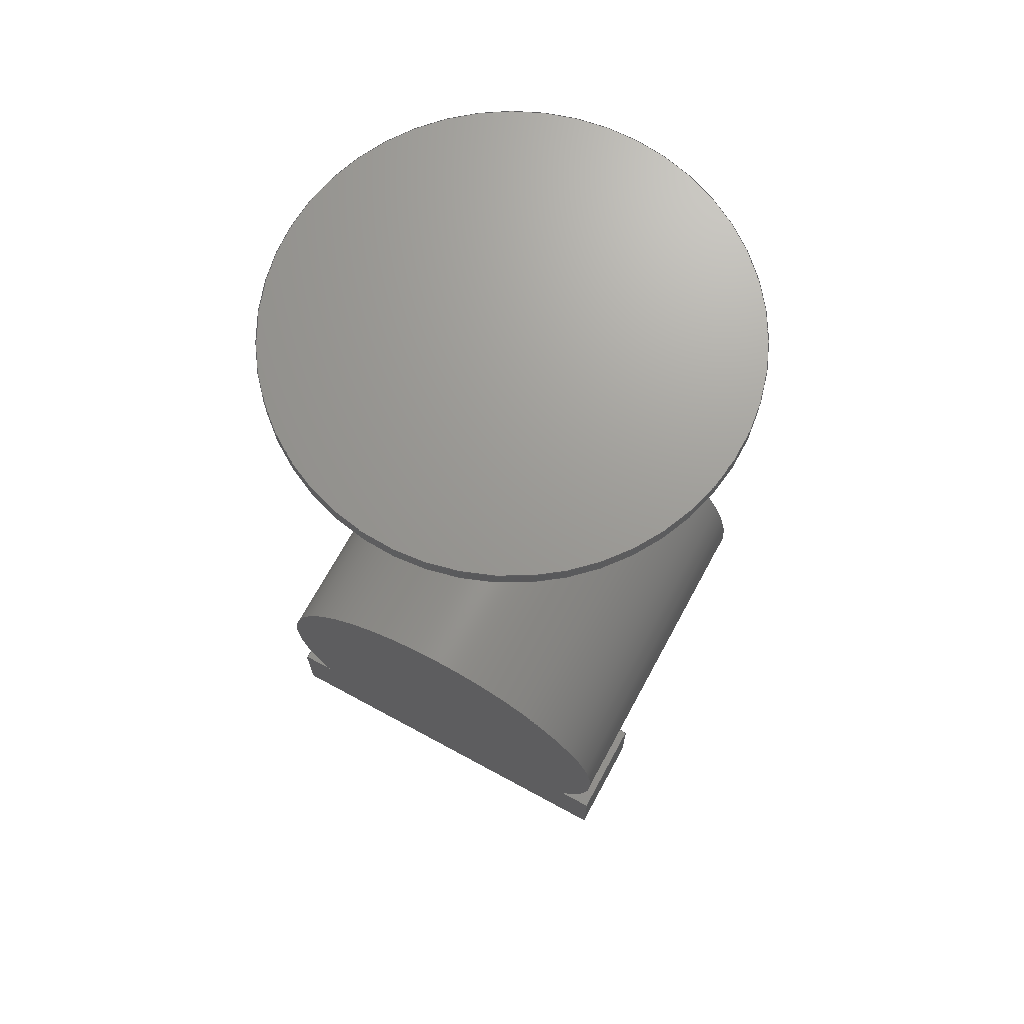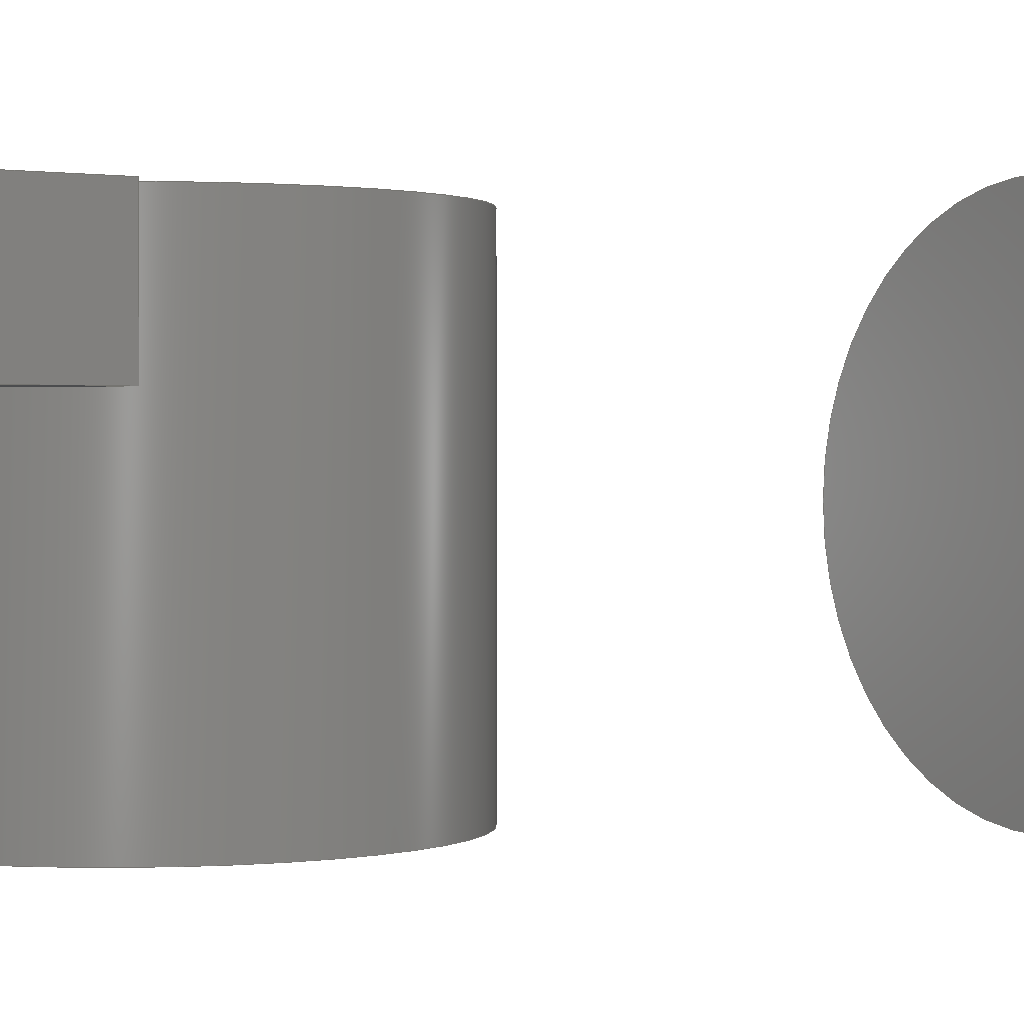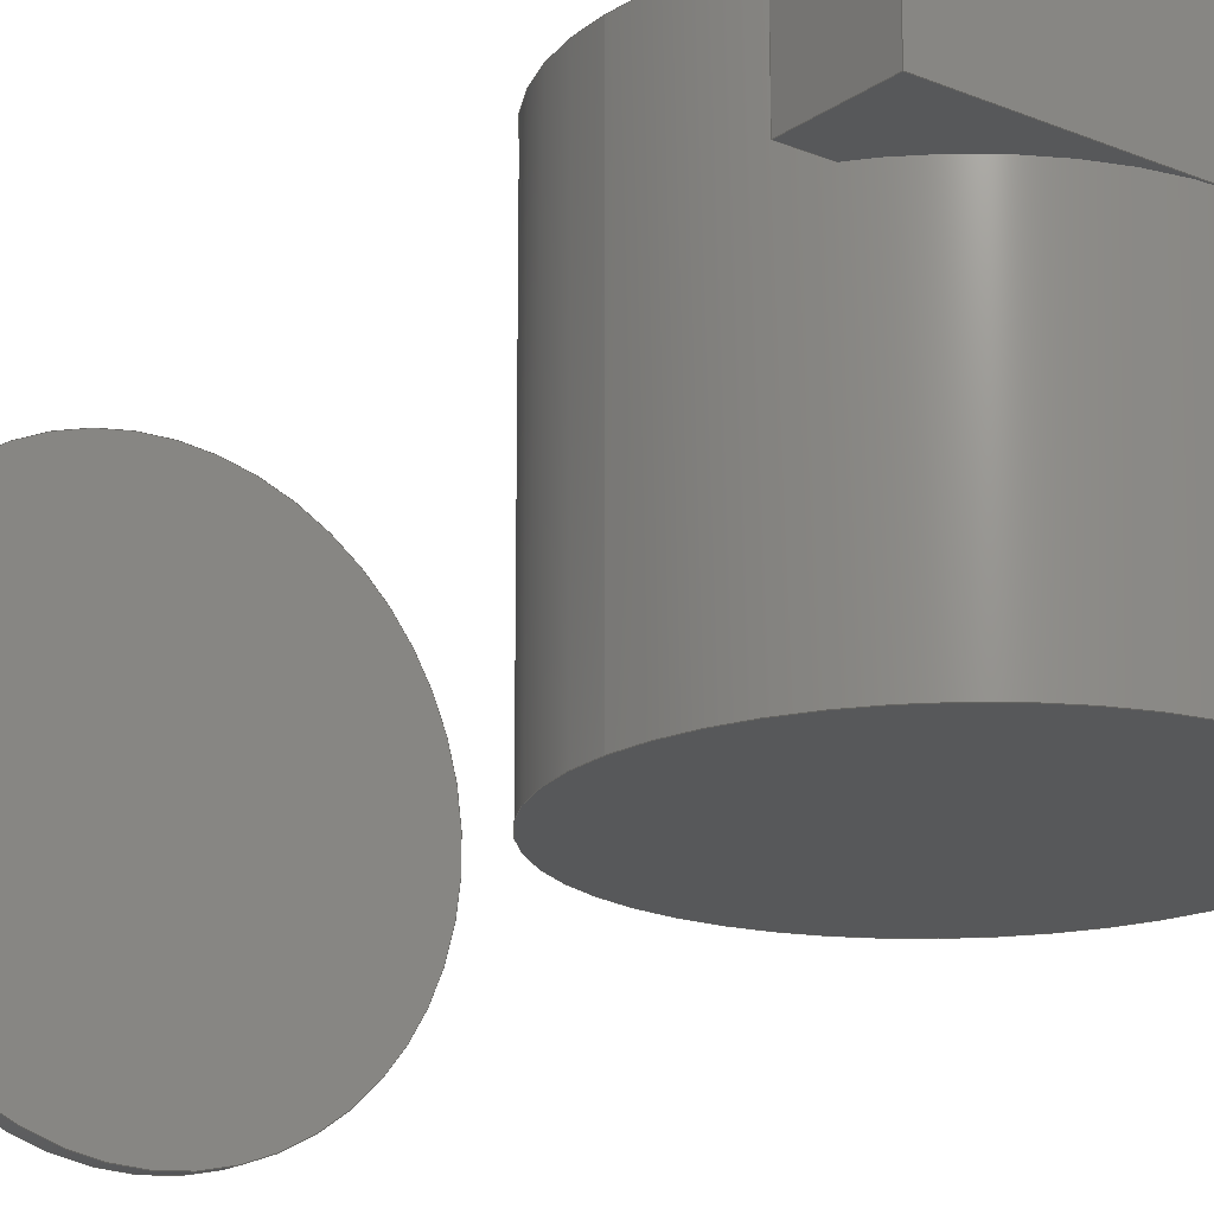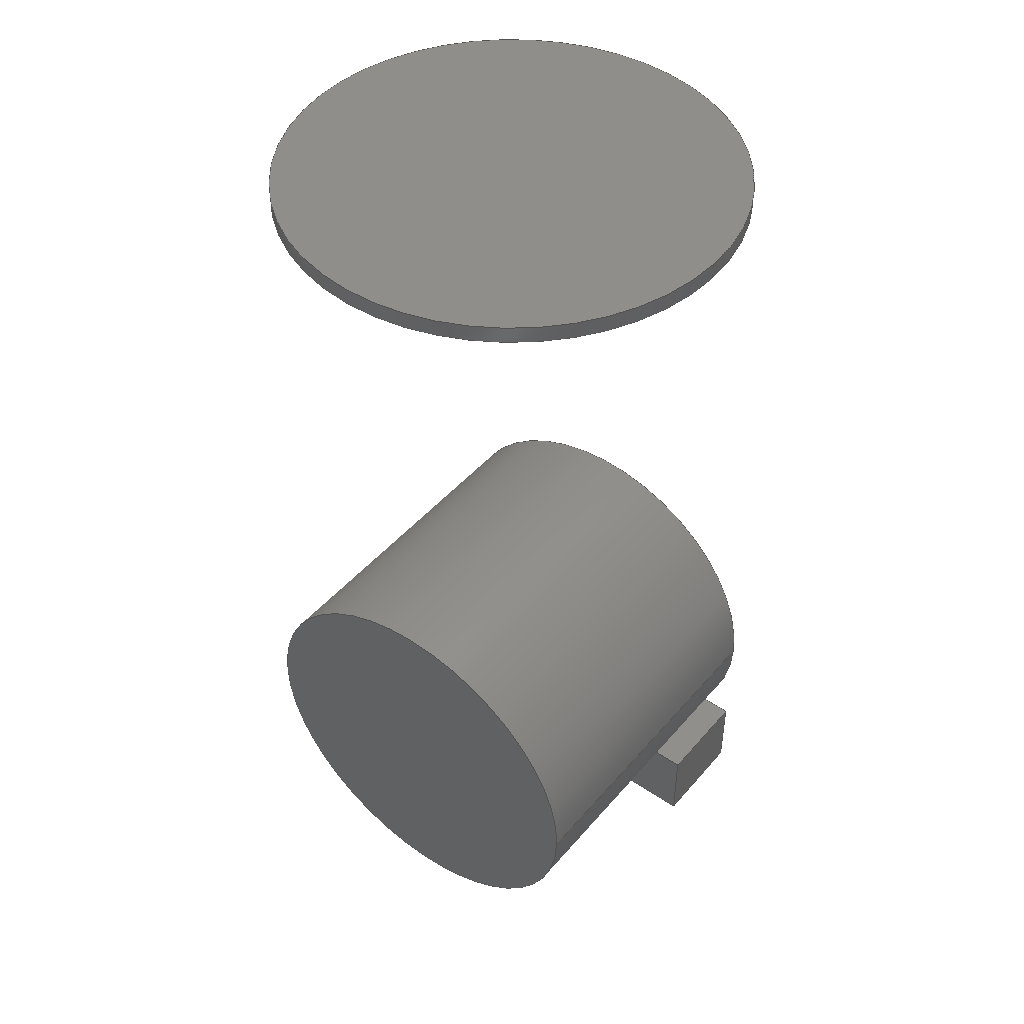
<metadata>
{"format":"step","ext":"step","renderer":"f3d","projection":"perspective","resolution":1024,"background":"white","views":[{"elev":69.7,"azim":28.5,"up":"+Y"},{"elev":1.1,"azim":54.9,"up":"+Z"},{"elev":-18.6,"azim":-37.9,"up":"+Z"},{"elev":45.6,"azim":-142.1,"up":"+Y"}]}
</metadata>
<code>
ISO-10303-21;
DATA;
#1=MECHANICAL_DESIGN_GEOMETRIC_PRESENTATION_REPRESENTATION('',(#4,#5,
#6),#282);
#2=SHAPE_REPRESENTATION_RELATIONSHIP('SRR','None',#289,#3);
#3=ADVANCED_BREP_SHAPE_REPRESENTATION('',(#7,#8,#9),#281);
#4=STYLED_ITEM('',(#298),#7);
#5=STYLED_ITEM('',(#298),#8);
#6=STYLED_ITEM('',(#298),#9);
#7=MANIFOLD_SOLID_BREP('Body1',#156);
#8=MANIFOLD_SOLID_BREP('Body2',#157);
#9=MANIFOLD_SOLID_BREP('Body6',#158);
#10=LINE('',#243,#24);
#11=LINE('',#248,#25);
#12=LINE('',#250,#26);
#13=LINE('',#252,#27);
#14=LINE('',#253,#28);
#15=LINE('',#256,#29);
#16=LINE('',#258,#30);
#17=LINE('',#259,#31);
#18=LINE('',#262,#32);
#19=LINE('',#264,#33);
#20=LINE('',#265,#34);
#21=LINE('',#267,#35);
#22=LINE('',#268,#36);
#23=LINE('',#275,#37);
#24=VECTOR('',#198,1.9);
#25=VECTOR('',#203,1);
#26=VECTOR('',#204,1);
#27=VECTOR('',#205,1);
#28=VECTOR('',#206,1);
#29=VECTOR('',#209,1);
#30=VECTOR('',#210,1);
#31=VECTOR('',#211,1);
#32=VECTOR('',#214,1);
#33=VECTOR('',#215,1);
#34=VECTOR('',#216,1);
#35=VECTOR('',#219,1);
#36=VECTOR('',#220,1);
#37=VECTOR('',#229,2.15);
#38=CYLINDRICAL_SURFACE('',#174,1.9);
#39=CYLINDRICAL_SURFACE('',#183,2.15);
#40=FACE_OUTER_BOUND('',#52,.T.);
#41=FACE_OUTER_BOUND('',#53,.T.);
#42=FACE_OUTER_BOUND('',#54,.T.);
#43=FACE_OUTER_BOUND('',#55,.T.);
#44=FACE_OUTER_BOUND('',#56,.T.);
#45=FACE_OUTER_BOUND('',#57,.T.);
#46=FACE_OUTER_BOUND('',#58,.T.);
#47=FACE_OUTER_BOUND('',#59,.T.);
#48=FACE_OUTER_BOUND('',#60,.T.);
#49=FACE_OUTER_BOUND('',#61,.T.);
#50=FACE_OUTER_BOUND('',#62,.T.);
#51=FACE_OUTER_BOUND('',#63,.T.);
#52=EDGE_LOOP('',(#98));
#53=EDGE_LOOP('',(#99,#100,#101,#102));
#54=EDGE_LOOP('',(#103));
#55=EDGE_LOOP('',(#104,#105,#106,#107));
#56=EDGE_LOOP('',(#108,#109,#110,#111));
#57=EDGE_LOOP('',(#112,#113,#114,#115));
#58=EDGE_LOOP('',(#116,#117,#118,#119));
#59=EDGE_LOOP('',(#120,#121,#122,#123));
#60=EDGE_LOOP('',(#124,#125,#126,#127));
#61=EDGE_LOOP('',(#128,#129,#130,#131));
#62=EDGE_LOOP('',(#132));
#63=EDGE_LOOP('',(#133));
#64=CIRCLE('',#173,1.9);
#65=CIRCLE('',#175,1.9);
#66=CIRCLE('',#184,2.15);
#67=CIRCLE('',#185,2.15);
#68=VERTEX_POINT('',#238);
#69=VERTEX_POINT('',#241);
#70=VERTEX_POINT('',#246);
#71=VERTEX_POINT('',#247);
#72=VERTEX_POINT('',#249);
#73=VERTEX_POINT('',#251);
#74=VERTEX_POINT('',#255);
#75=VERTEX_POINT('',#257);
#76=VERTEX_POINT('',#261);
#77=VERTEX_POINT('',#263);
#78=VERTEX_POINT('',#272);
#79=VERTEX_POINT('',#274);
#80=EDGE_CURVE('',#68,#68,#64,.T.);
#81=EDGE_CURVE('',#69,#69,#65,.T.);
#82=EDGE_CURVE('',#69,#68,#10,.T.);
#83=EDGE_CURVE('',#70,#71,#11,.T.);
#84=EDGE_CURVE('',#70,#72,#12,.T.);
#85=EDGE_CURVE('',#73,#72,#13,.T.);
#86=EDGE_CURVE('',#71,#73,#14,.T.);
#87=EDGE_CURVE('',#71,#74,#15,.T.);
#88=EDGE_CURVE('',#75,#73,#16,.T.);
#89=EDGE_CURVE('',#74,#75,#17,.T.);
#90=EDGE_CURVE('',#74,#76,#18,.T.);
#91=EDGE_CURVE('',#77,#75,#19,.T.);
#92=EDGE_CURVE('',#76,#77,#20,.T.);
#93=EDGE_CURVE('',#76,#70,#21,.T.);
#94=EDGE_CURVE('',#72,#77,#22,.T.);
#95=EDGE_CURVE('',#78,#78,#66,.T.);
#96=EDGE_CURVE('',#78,#79,#23,.T.);
#97=EDGE_CURVE('',#79,#79,#67,.T.);
#98=ORIENTED_EDGE('',*,*,#80,.T.);
#99=ORIENTED_EDGE('',*,*,#81,.F.);
#100=ORIENTED_EDGE('',*,*,#82,.T.);
#101=ORIENTED_EDGE('',*,*,#80,.F.);
#102=ORIENTED_EDGE('',*,*,#82,.F.);
#103=ORIENTED_EDGE('',*,*,#81,.T.);
#104=ORIENTED_EDGE('',*,*,#83,.F.);
#105=ORIENTED_EDGE('',*,*,#84,.T.);
#106=ORIENTED_EDGE('',*,*,#85,.F.);
#107=ORIENTED_EDGE('',*,*,#86,.F.);
#108=ORIENTED_EDGE('',*,*,#87,.F.);
#109=ORIENTED_EDGE('',*,*,#86,.T.);
#110=ORIENTED_EDGE('',*,*,#88,.F.);
#111=ORIENTED_EDGE('',*,*,#89,.F.);
#112=ORIENTED_EDGE('',*,*,#90,.F.);
#113=ORIENTED_EDGE('',*,*,#89,.T.);
#114=ORIENTED_EDGE('',*,*,#91,.F.);
#115=ORIENTED_EDGE('',*,*,#92,.F.);
#116=ORIENTED_EDGE('',*,*,#93,.F.);
#117=ORIENTED_EDGE('',*,*,#92,.T.);
#118=ORIENTED_EDGE('',*,*,#94,.F.);
#119=ORIENTED_EDGE('',*,*,#84,.F.);
#120=ORIENTED_EDGE('',*,*,#94,.T.);
#121=ORIENTED_EDGE('',*,*,#91,.T.);
#122=ORIENTED_EDGE('',*,*,#88,.T.);
#123=ORIENTED_EDGE('',*,*,#85,.T.);
#124=ORIENTED_EDGE('',*,*,#93,.T.);
#125=ORIENTED_EDGE('',*,*,#83,.T.);
#126=ORIENTED_EDGE('',*,*,#87,.T.);
#127=ORIENTED_EDGE('',*,*,#90,.T.);
#128=ORIENTED_EDGE('',*,*,#95,.F.);
#129=ORIENTED_EDGE('',*,*,#96,.T.);
#130=ORIENTED_EDGE('',*,*,#97,.F.);
#131=ORIENTED_EDGE('',*,*,#96,.F.);
#132=ORIENTED_EDGE('',*,*,#97,.T.);
#133=ORIENTED_EDGE('',*,*,#95,.T.);
#134=PLANE('',#172);
#135=PLANE('',#176);
#136=PLANE('',#177);
#137=PLANE('',#178);
#138=PLANE('',#179);
#139=PLANE('',#180);
#140=PLANE('',#181);
#141=PLANE('',#182);
#142=PLANE('',#186);
#143=PLANE('',#187);
#144=ADVANCED_FACE('',(#40),#134,.F.);
#145=ADVANCED_FACE('',(#41),#38,.T.);
#146=ADVANCED_FACE('',(#42),#135,.T.);
#147=ADVANCED_FACE('',(#43),#136,.T.);
#148=ADVANCED_FACE('',(#44),#137,.T.);
#149=ADVANCED_FACE('',(#45),#138,.T.);
#150=ADVANCED_FACE('',(#46),#139,.T.);
#151=ADVANCED_FACE('',(#47),#140,.T.);
#152=ADVANCED_FACE('',(#48),#141,.F.);
#153=ADVANCED_FACE('',(#49),#39,.T.);
#154=ADVANCED_FACE('',(#50),#142,.T.);
#155=ADVANCED_FACE('',(#51),#143,.F.);
#156=CLOSED_SHELL('',(#144,#145,#146));
#157=CLOSED_SHELL('',(#147,#148,#149,#150,#151,#152));
#158=CLOSED_SHELL('',(#153,#154,#155));
#159=DERIVED_UNIT_ELEMENT(#161,1);
#160=DERIVED_UNIT_ELEMENT(#284,3);
#161=(
MASS_UNIT()
NAMED_UNIT(*)
SI_UNIT(.KILO.,.GRAM.)
);
#162=DERIVED_UNIT((#159,#160));
#163=MEASURE_REPRESENTATION_ITEM('density measure',
POSITIVE_RATIO_MEASURE(7850),#162);
#164=PROPERTY_DEFINITION_REPRESENTATION(#169,#166);
#165=PROPERTY_DEFINITION_REPRESENTATION(#170,#167);
#166=REPRESENTATION('material name',(#168),#281);
#167=REPRESENTATION('density',(#163),#281);
#168=DESCRIPTIVE_REPRESENTATION_ITEM('Steel','Steel');
#169=PROPERTY_DEFINITION('material property','material name',#291);
#170=PROPERTY_DEFINITION('material property','density of part',#291);
#171=AXIS2_PLACEMENT_3D('placement',#236,#188,#189);
#172=AXIS2_PLACEMENT_3D('',#237,#190,#191);
#173=AXIS2_PLACEMENT_3D('',#239,#192,#193);
#174=AXIS2_PLACEMENT_3D('',#240,#194,#195);
#175=AXIS2_PLACEMENT_3D('',#242,#196,#197);
#176=AXIS2_PLACEMENT_3D('',#244,#199,#200);
#177=AXIS2_PLACEMENT_3D('',#245,#201,#202);
#178=AXIS2_PLACEMENT_3D('',#254,#207,#208);
#179=AXIS2_PLACEMENT_3D('',#260,#212,#213);
#180=AXIS2_PLACEMENT_3D('',#266,#217,#218);
#181=AXIS2_PLACEMENT_3D('',#269,#221,#222);
#182=AXIS2_PLACEMENT_3D('',#270,#223,#224);
#183=AXIS2_PLACEMENT_3D('',#271,#225,#226);
#184=AXIS2_PLACEMENT_3D('',#273,#227,#228);
#185=AXIS2_PLACEMENT_3D('',#276,#230,#231);
#186=AXIS2_PLACEMENT_3D('',#277,#232,#233);
#187=AXIS2_PLACEMENT_3D('',#278,#234,#235);
#188=DIRECTION('axis',(0,0,1));
#189=DIRECTION('refdir',(1,0,0));
#190=DIRECTION('center_axis',(0,0,1));
#191=DIRECTION('ref_axis',(1,0,0));
#192=DIRECTION('center_axis',(0,0,-1));
#193=DIRECTION('ref_axis',(1,0,0));
#194=DIRECTION('center_axis',(0,0,1));
#195=DIRECTION('ref_axis',(1,0,0));
#196=DIRECTION('center_axis',(0,0,1));
#197=DIRECTION('ref_axis',(1,0,0));
#198=DIRECTION('',(0,0,-1));
#199=DIRECTION('center_axis',(0,0,1));
#200=DIRECTION('ref_axis',(1,0,0));
#201=DIRECTION('center_axis',(-1,0,0));
#202=DIRECTION('ref_axis',(0,-1,0));
#203=DIRECTION('',(0,1,0));
#204=DIRECTION('',(0,0,1));
#205=DIRECTION('',(0,-1,0));
#206=DIRECTION('',(0,0,1));
#207=DIRECTION('center_axis',(0,1,0));
#208=DIRECTION('ref_axis',(-1,0,0));
#209=DIRECTION('',(1,0,0));
#210=DIRECTION('',(-1,0,0));
#211=DIRECTION('',(0,0,1));
#212=DIRECTION('center_axis',(1,0,0));
#213=DIRECTION('ref_axis',(0,1,0));
#214=DIRECTION('',(0,-1,0));
#215=DIRECTION('',(0,1,0));
#216=DIRECTION('',(0,0,1));
#217=DIRECTION('center_axis',(0,-1,0));
#218=DIRECTION('ref_axis',(1,0,0));
#219=DIRECTION('',(-1,0,0));
#220=DIRECTION('',(1,0,0));
#221=DIRECTION('center_axis',(0,0,1));
#222=DIRECTION('ref_axis',(1,0,0));
#223=DIRECTION('center_axis',(0,0,1));
#224=DIRECTION('ref_axis',(1,0,0));
#225=DIRECTION('center_axis',(0,-1,0));
#226=DIRECTION('ref_axis',(1,0,0));
#227=DIRECTION('center_axis',(0,-1,0));
#228=DIRECTION('ref_axis',(1,0,0));
#229=DIRECTION('',(0,1,0));
#230=DIRECTION('center_axis',(0,1,0));
#231=DIRECTION('ref_axis',(1,0,0));
#232=DIRECTION('center_axis',(0,1,0));
#233=DIRECTION('ref_axis',(1,0,0));
#234=DIRECTION('center_axis',(0,1,0));
#235=DIRECTION('ref_axis',(1,0,0));
#236=CARTESIAN_POINT('',(0,0,0));
#237=CARTESIAN_POINT('Origin',(0,0,-1.675));
#238=CARTESIAN_POINT('',(-1.9,-2.327e-16,-1.675));
#239=CARTESIAN_POINT('Origin',(0,0,-1.675));
#240=CARTESIAN_POINT('Origin',(0,0,0));
#241=CARTESIAN_POINT('',(-1.9,-2.327e-16,1.675));
#242=CARTESIAN_POINT('Origin',(0,0,1.675));
#243=CARTESIAN_POINT('',(-1.9,-2.327e-16,0));
#244=CARTESIAN_POINT('Origin',(0,0,1.675));
#245=CARTESIAN_POINT('Origin',(-1.9,-1.1,0.675));
#246=CARTESIAN_POINT('',(-1.9,-1.9,0.675));
#247=CARTESIAN_POINT('',(-1.9,-1.1,0.675));
#248=CARTESIAN_POINT('',(-1.9,-1.9,0.675));
#249=CARTESIAN_POINT('',(-1.9,-1.9,1.675));
#250=CARTESIAN_POINT('',(-1.9,-1.9,0.675));
#251=CARTESIAN_POINT('',(-1.9,-1.1,1.675));
#252=CARTESIAN_POINT('',(-1.9,-1.9,1.675));
#253=CARTESIAN_POINT('',(-1.9,-1.1,0.675));
#254=CARTESIAN_POINT('Origin',(1.9,-1.1,0.675));
#255=CARTESIAN_POINT('',(1.9,-1.1,0.675));
#256=CARTESIAN_POINT('',(-1.9,-1.1,0.675));
#257=CARTESIAN_POINT('',(1.9,-1.1,1.675));
#258=CARTESIAN_POINT('',(-1.9,-1.1,1.675));
#259=CARTESIAN_POINT('',(1.9,-1.1,0.675));
#260=CARTESIAN_POINT('Origin',(1.9,-1.9,0.675));
#261=CARTESIAN_POINT('',(1.9,-1.9,0.675));
#262=CARTESIAN_POINT('',(1.9,-1.1,0.675));
#263=CARTESIAN_POINT('',(1.9,-1.9,1.675));
#264=CARTESIAN_POINT('',(1.9,-1.1,1.675));
#265=CARTESIAN_POINT('',(1.9,-1.9,0.675));
#266=CARTESIAN_POINT('Origin',(-1.9,-1.9,0.675));
#267=CARTESIAN_POINT('',(1.9,-1.9,0.675));
#268=CARTESIAN_POINT('',(1.9,-1.9,1.675));
#269=CARTESIAN_POINT('Origin',(0,-1.5,1.675));
#270=CARTESIAN_POINT('Origin',(0,-1.5,0.675));
#271=CARTESIAN_POINT('Origin',(0,6.75,0));
#272=CARTESIAN_POINT('',(-2.15,6.6,2.633e-16));
#273=CARTESIAN_POINT('Origin',(0,6.6,0));
#274=CARTESIAN_POINT('',(-2.15,6.75,2.633e-16));
#275=CARTESIAN_POINT('',(-2.15,6.75,-2.633e-16));
#276=CARTESIAN_POINT('Origin',(0,6.75,0));
#277=CARTESIAN_POINT('Origin',(0,6.75,0));
#278=CARTESIAN_POINT('Origin',(0,6.6,0));
#279=UNCERTAINTY_MEASURE_WITH_UNIT(LENGTH_MEASURE(0.001),#283,
'DISTANCE_ACCURACY_VALUE',
'Maximum model space distance between geometric entities at asserted c
onnectivities');
#280=UNCERTAINTY_MEASURE_WITH_UNIT(LENGTH_MEASURE(0.001),#283,
'DISTANCE_ACCURACY_VALUE',
'Maximum model space distance between geometric entities at asserted c
onnectivities');
#281=(
GEOMETRIC_REPRESENTATION_CONTEXT(3)
GLOBAL_UNCERTAINTY_ASSIGNED_CONTEXT((#279))
GLOBAL_UNIT_ASSIGNED_CONTEXT((#283,#285,#286))
REPRESENTATION_CONTEXT('','3D')
);
#282=(
GEOMETRIC_REPRESENTATION_CONTEXT(3)
GLOBAL_UNCERTAINTY_ASSIGNED_CONTEXT((#280))
GLOBAL_UNIT_ASSIGNED_CONTEXT((#283,#285,#286))
REPRESENTATION_CONTEXT('','3D')
);
#283=(
LENGTH_UNIT()
NAMED_UNIT(*)
SI_UNIT(.CENTI.,.METRE.)
);
#284=(
LENGTH_UNIT()
NAMED_UNIT(*)
SI_UNIT($,.METRE.)
);
#285=(
NAMED_UNIT(*)
PLANE_ANGLE_UNIT()
SI_UNIT($,.RADIAN.)
);
#286=(
NAMED_UNIT(*)
SI_UNIT($,.STERADIAN.)
SOLID_ANGLE_UNIT()
);
#287=SHAPE_DEFINITION_REPRESENTATION(#288,#289);
#288=PRODUCT_DEFINITION_SHAPE('',$,#291);
#289=SHAPE_REPRESENTATION('',(#171),#281);
#290=PRODUCT_DEFINITION_CONTEXT('part definition',#295,'design');
#291=PRODUCT_DEFINITION('Untitled','Untitled',#292,#290);
#292=PRODUCT_DEFINITION_FORMATION('',$,#297);
#293=PRODUCT_RELATED_PRODUCT_CATEGORY('Untitled','Untitled',(#297));
#294=APPLICATION_PROTOCOL_DEFINITION('international standard',
'automotive_design',2009,#295);
#295=APPLICATION_CONTEXT(
'Core Data for Automotive Mechanical Design Process');
#296=PRODUCT_CONTEXT('part definition',#295,'mechanical');
#297=PRODUCT('Untitled','Untitled',$,(#296));
#298=PRESENTATION_STYLE_ASSIGNMENT((#299));
#299=SURFACE_STYLE_USAGE(.BOTH.,#300);
#300=SURFACE_SIDE_STYLE('',(#301));
#301=SURFACE_STYLE_FILL_AREA(#302);
#302=FILL_AREA_STYLE('Steel - Satin',(#303));
#303=FILL_AREA_STYLE_COLOUR('Steel - Satin',#304);
#304=COLOUR_RGB('Steel - Satin',0.6275,0.6275,0.6275);
ENDSEC;
END-ISO-10303-21;

</code>
